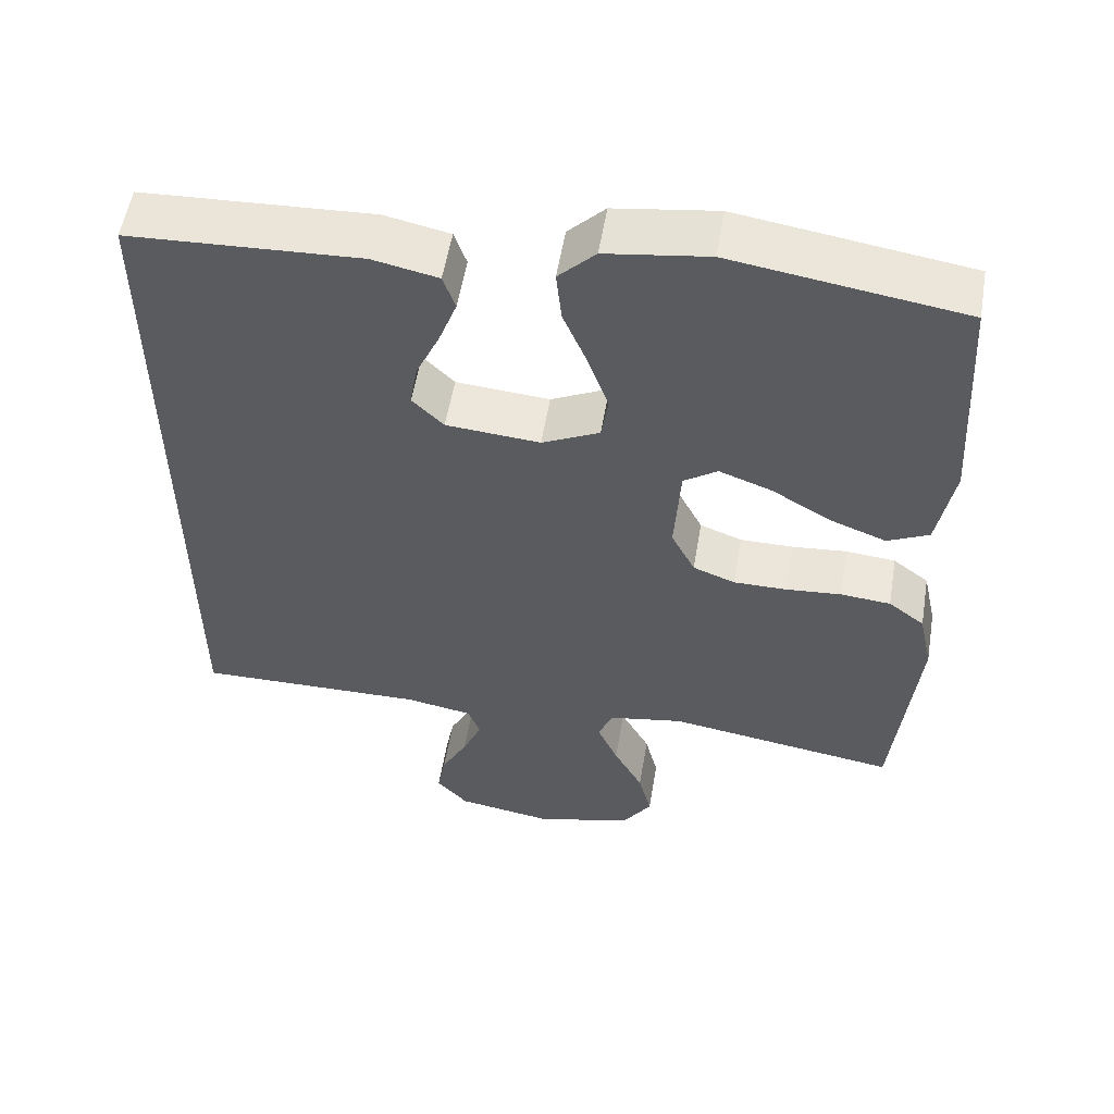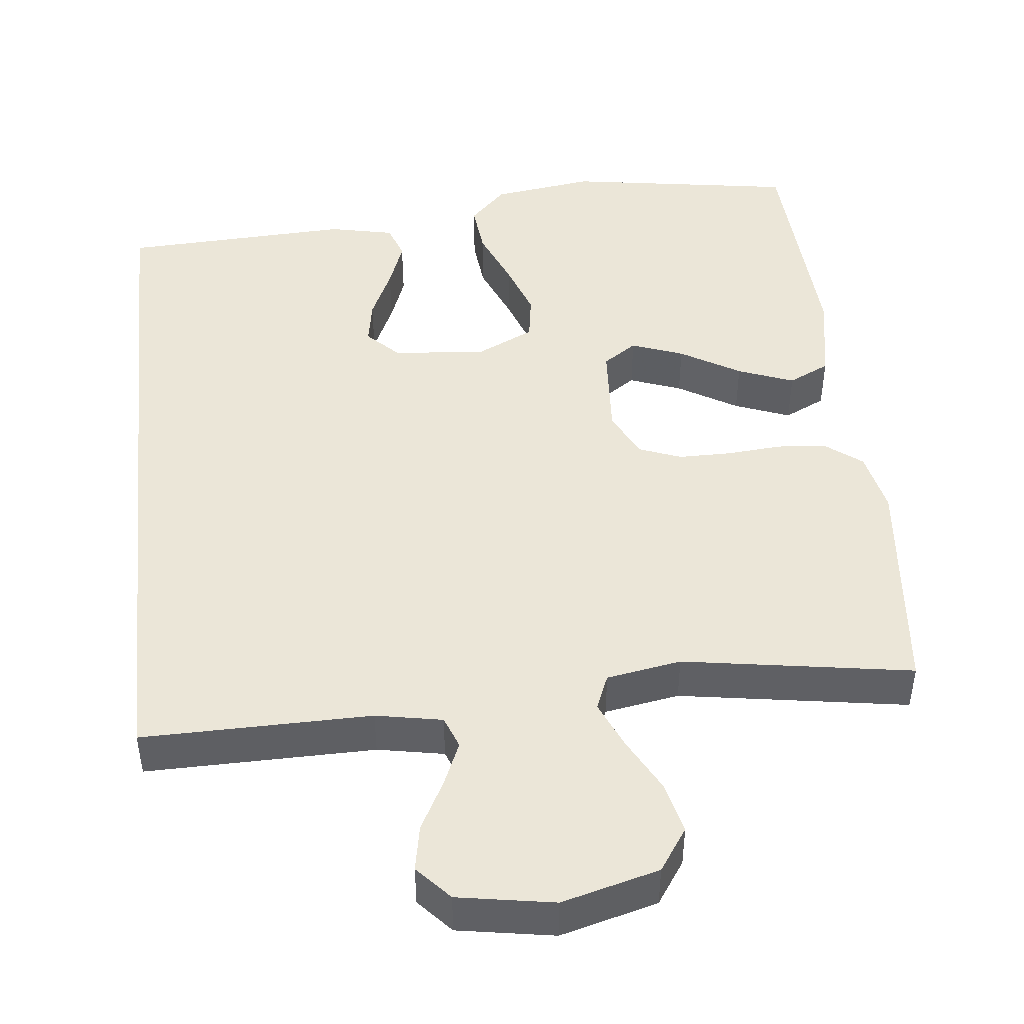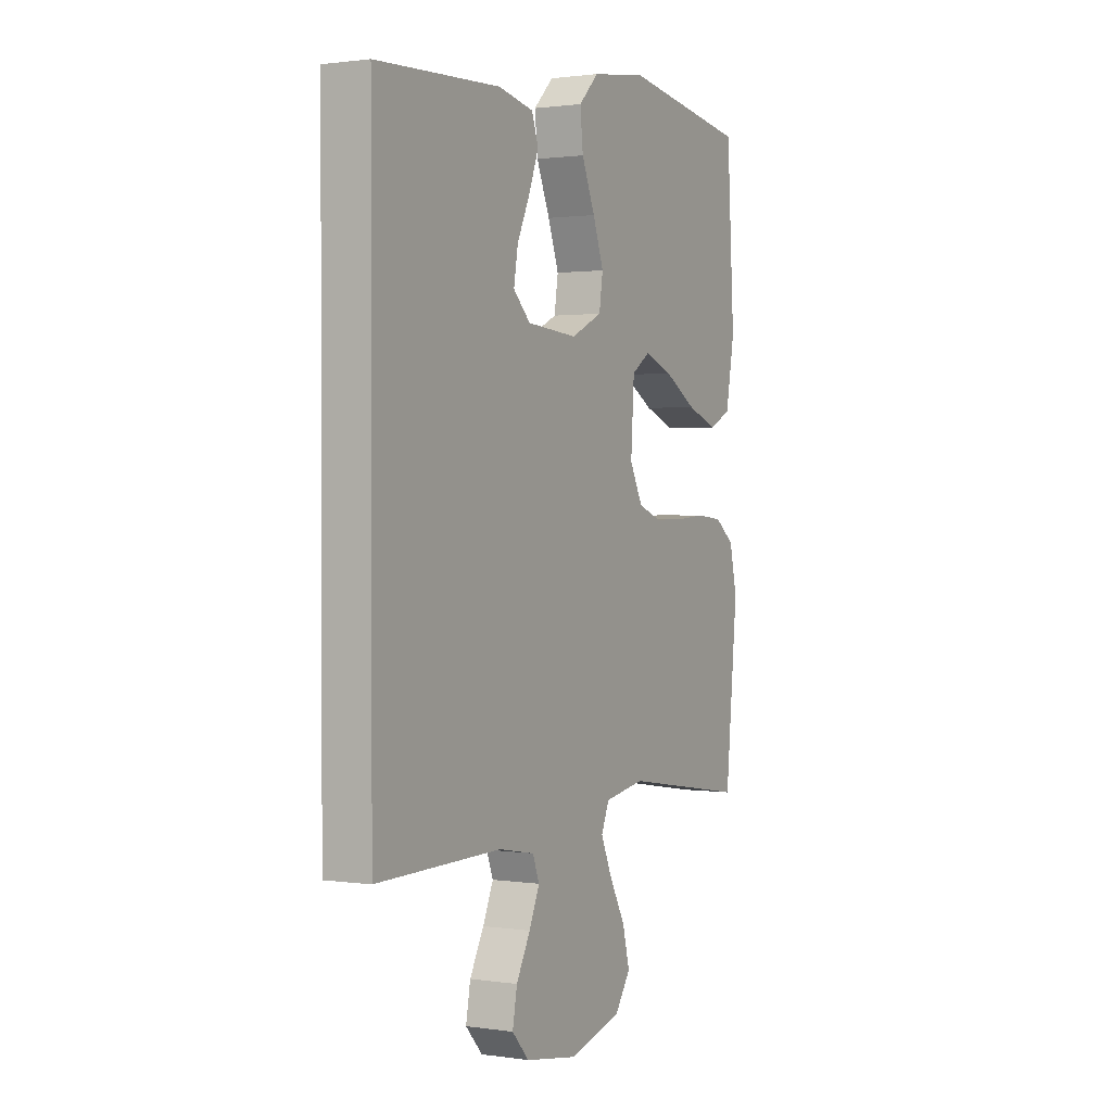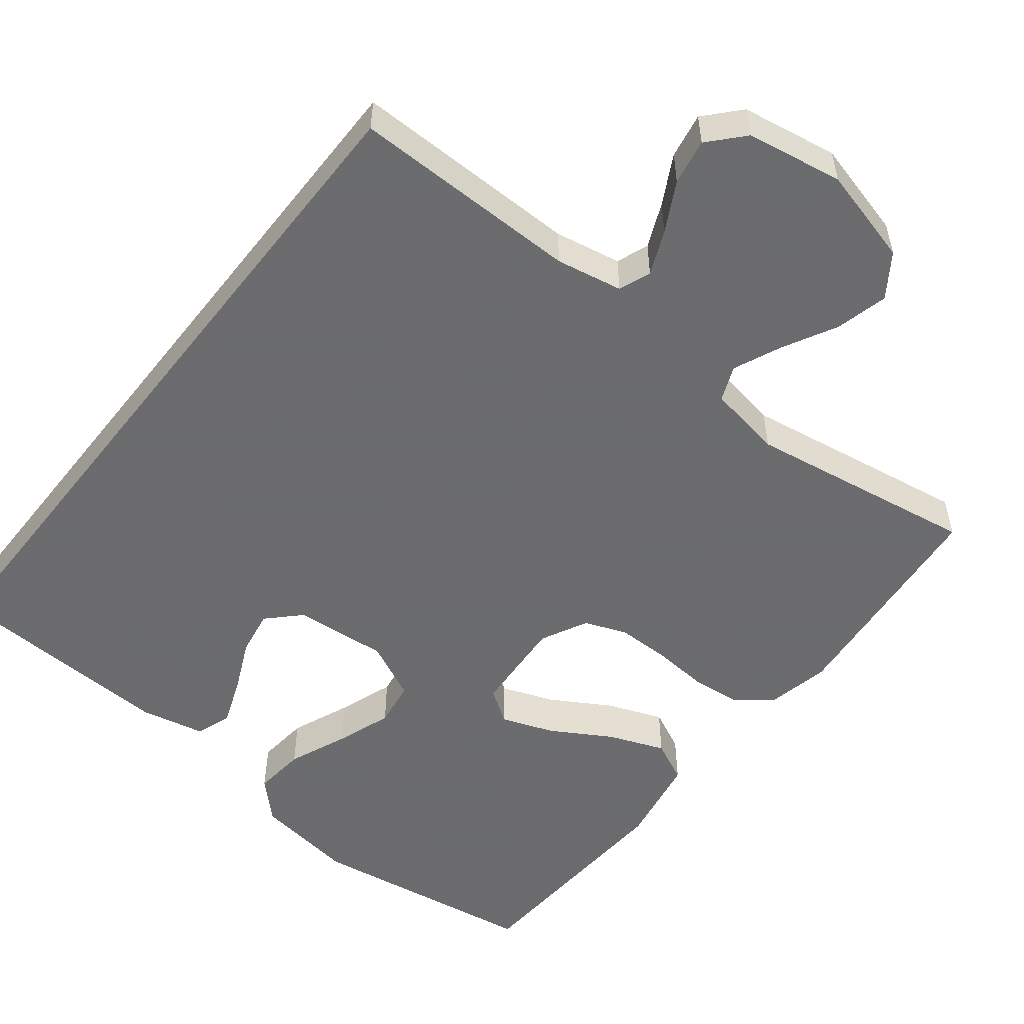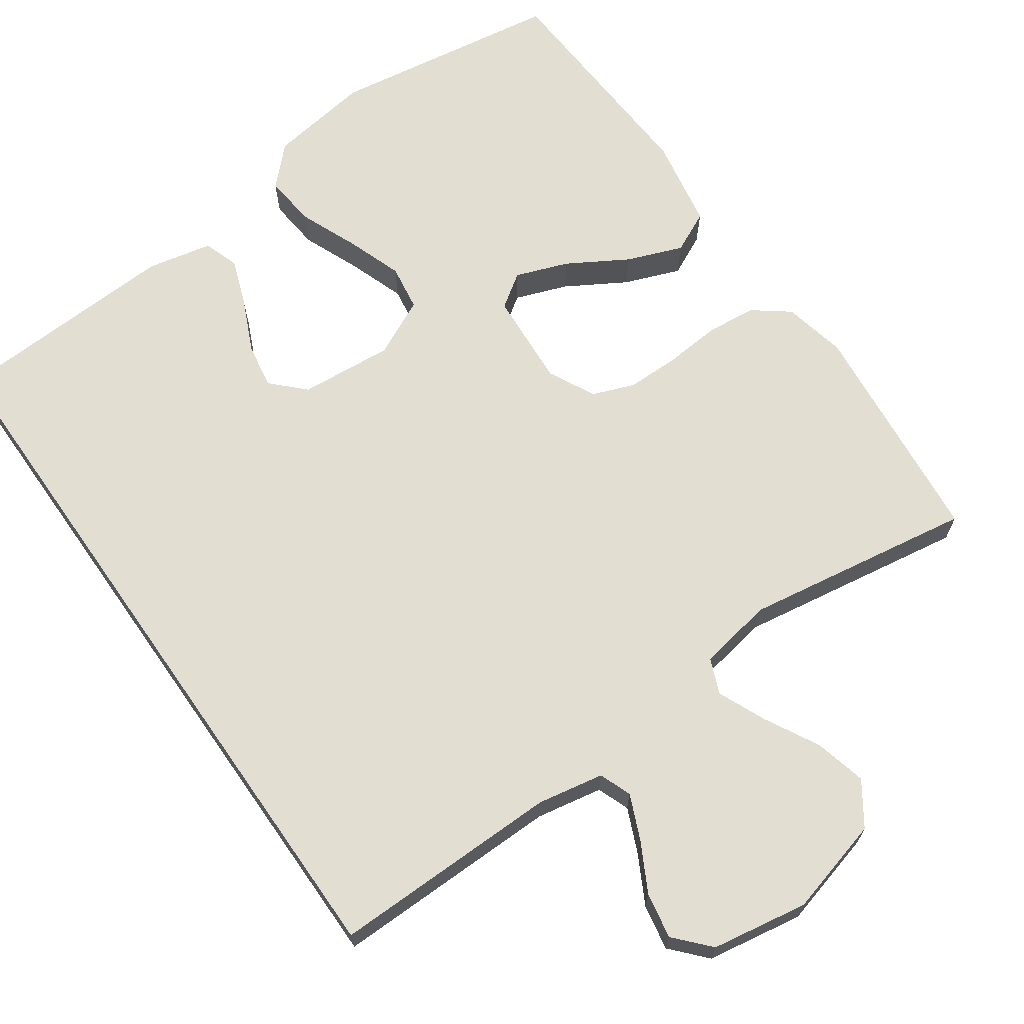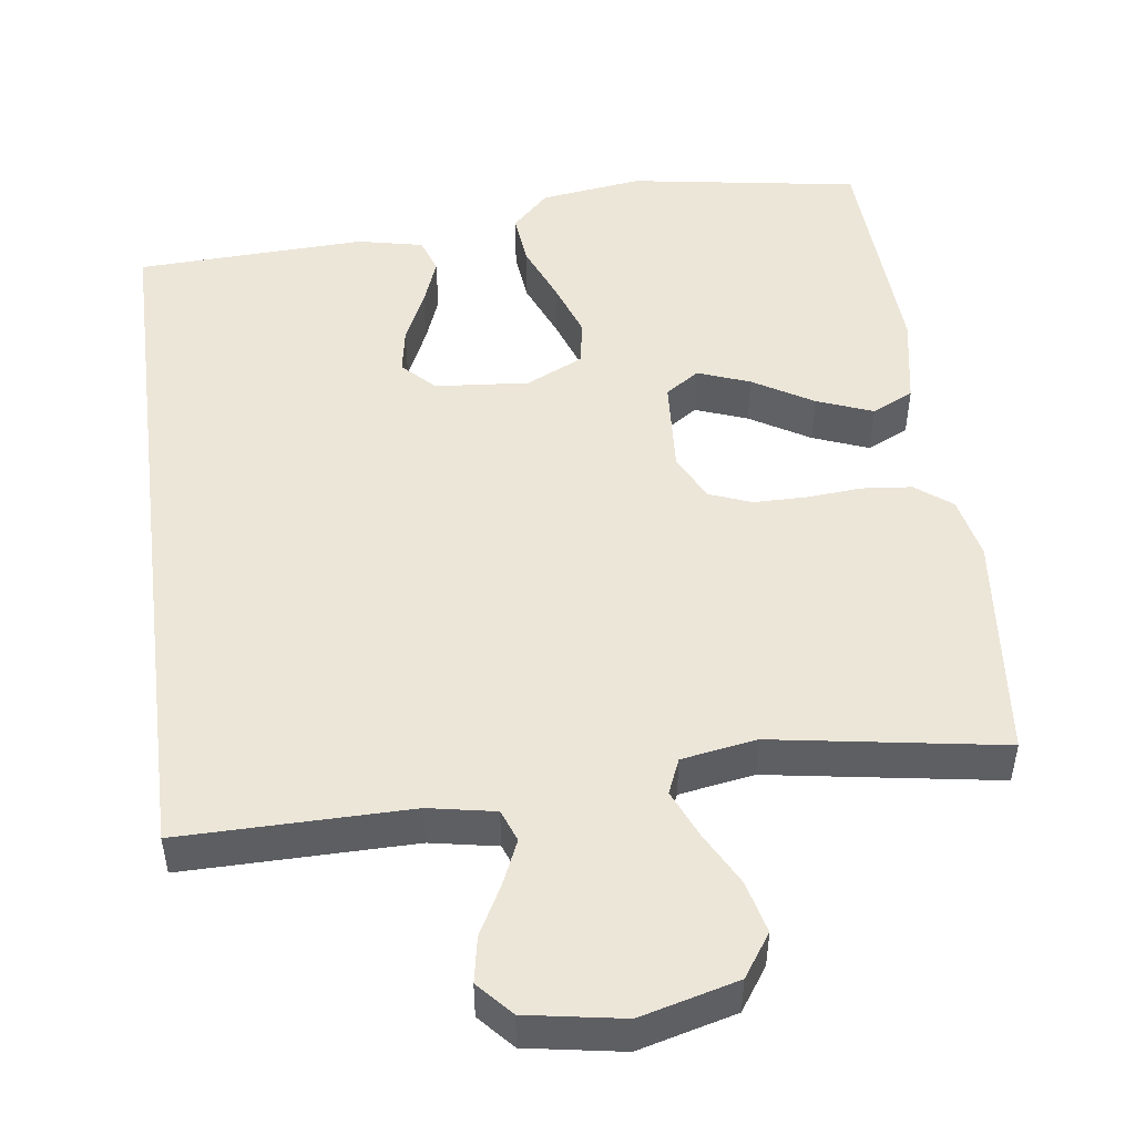
<metadata>
{"format":"obj","ext":"obj","renderer":"f3d","projection":"perspective","resolution":1024,"background":"white","views":[{"elev":55.1,"azim":-170.5,"up":"+Z"},{"elev":46.3,"azim":174.0,"up":"+Y"},{"elev":1.1,"azim":118.5,"up":"+Z"},{"elev":-53.5,"azim":141.9,"up":"+Y"},{"elev":67.6,"azim":145.0,"up":"+Y"},{"elev":49.3,"azim":172.7,"up":"+Y"}]}
</metadata>
<code>
v -0.5 0.07 0.5
v -0.2 0.07 0.546
v -0.067 0.07 0.527
v -0.019 0.07 0.479
v -0.026 0.07 0.411
v -0.058 0.07 0.334
v -0.084 0.07 0.261
v -0.075 0.07 0.201
v 0 0.07 0.165
v 0.122 0.07 0.175
v 0.163 0.07 0.216
v 0.153 0.07 0.275
v 0.122 0.07 0.343
v 0.099 0.07 0.405
v 0.115 0.07 0.451
v 0.2 0.07 0.469
v 0.5 0.07 0.455
v 0.5 0.07 -0.505
v 0.2 0.07 -0.501
v 0.113 0.07 -0.517
v 0.097 0.07 -0.559
v 0.122 0.07 -0.617
v 0.156 0.07 -0.681
v 0.167 0.07 -0.741
v 0.126 0.07 -0.786
v 0 0.07 -0.807
v -0.127 0.07 -0.773
v -0.165 0.07 -0.717
v -0.148 0.07 -0.649
v -0.11 0.07 -0.578
v -0.083 0.07 -0.516
v -0.102 0.07 -0.47
v -0.2 0.07 -0.453
v -0.5 0.07 -0.5
v -0.529 0.07 -0.2
v -0.511 0.07 -0.118
v -0.464 0.07 -0.082
v -0.399 0.07 -0.076
v -0.327 0.07 -0.082
v -0.258 0.07 -0.082
v -0.203 0.07 -0.061
v -0.172 0.07 0
v -0.18 0.07 0.125
v -0.224 0.07 0.155
v -0.292 0.07 0.13
v -0.37 0.07 0.084
v -0.443 0.07 0.056
v -0.497 0.07 0.082
v -0.518 0.07 0.2
v -0.5 0 0.5
v -0.2 0 0.546
v -0.067 0 0.527
v -0.019 0 0.479
v -0.026 0 0.411
v -0.058 0 0.334
v -0.084 0 0.261
v -0.075 0 0.201
v 0 0 0.165
v 0.122 0 0.175
v 0.163 0 0.216
v 0.153 0 0.275
v 0.122 0 0.343
v 0.099 0 0.405
v 0.115 0 0.451
v 0.2 0 0.469
v 0.5 0 0.455
v 0.5 0 -0.505
v 0.2 0 -0.501
v 0.113 0 -0.517
v 0.097 0 -0.559
v 0.122 0 -0.617
v 0.156 0 -0.681
v 0.167 0 -0.741
v 0.126 0 -0.786
v 0 0 -0.807
v -0.127 0 -0.773
v -0.165 0 -0.717
v -0.148 0 -0.649
v -0.11 0 -0.578
v -0.083 0 -0.516
v -0.102 0 -0.47
v -0.2 0 -0.453
v -0.5 0 -0.5
v -0.529 0 -0.2
v -0.511 0 -0.118
v -0.464 0 -0.082
v -0.399 0 -0.076
v -0.327 0 -0.082
v -0.258 0 -0.082
v -0.203 0 -0.061
v -0.172 0 0
v -0.18 0 0.125
v -0.224 0 0.155
v -0.292 0 0.13
v -0.37 0 0.084
v -0.443 0 0.056
v -0.497 0 0.082
v -0.518 0 0.2
f 4 5 6
f 3 4 6
f 2 3 6
f 1 2 6
f 49 1 6
f 48 49 6
f 47 48 6
f 46 47 6
f 45 46 6
f 44 45 6 7
f 43 44 7 8
f 42 43 8 9
f 41 42 9 10
f 37 38 39
f 36 37 39
f 35 36 39
f 34 35 39
f 33 34 39
f 32 33 39 40
f 31 32 40 41
f 28 29 30
f 27 28 30
f 26 27 30
f 25 26 30
f 24 25 30
f 23 24 30
f 22 23 30
f 21 22 30 31
f 31 41 10
f 21 31 10
f 20 21 10
f 17 18 19
f 15 16 17
f 14 15 17
f 13 14 17
f 12 13 17
f 11 12 17
f 17 19 20
f 11 17 20
f 10 11 20
f 55 54 53
f 55 53 52
f 55 52 51
f 55 51 50
f 55 50 98
f 55 98 97
f 55 97 96
f 55 96 95
f 55 95 94
f 56 55 94 93
f 57 56 93 92
f 58 57 92 91
f 59 58 91 90
f 88 87 86
f 88 86 85
f 88 85 84
f 88 84 83
f 88 83 82
f 89 88 82 81
f 90 89 81 80
f 79 78 77
f 79 77 76
f 79 76 75
f 79 75 74
f 79 74 73
f 79 73 72
f 79 72 71
f 80 79 71 70
f 59 90 80
f 59 80 70
f 59 70 69
f 68 67 66
f 66 65 64
f 66 64 63
f 66 63 62
f 66 62 61
f 66 61 60
f 69 68 66
f 69 66 60
f 69 60 59
f 1 50 51 2
f 2 51 52 3
f 3 52 53 4
f 4 53 54 5
f 5 54 55 6
f 6 55 56 7
f 7 56 57 8
f 8 57 58 9
f 9 58 59 10
f 10 59 60 11
f 11 60 61 12
f 12 61 62 13
f 13 62 63 14
f 14 63 64 15
f 15 64 65 16
f 16 65 66 17
f 17 66 67 18
f 18 67 68 19
f 19 68 69 20
f 20 69 70 21
f 21 70 71 22
f 22 71 72 23
f 23 72 73 24
f 24 73 74 25
f 25 74 75 26
f 26 75 76 27
f 27 76 77 28
f 28 77 78 29
f 29 78 79 30
f 30 79 80 31
f 31 80 81 32
f 32 81 82 33
f 33 82 83 34
f 34 83 84 35
f 35 84 85 36
f 36 85 86 37
f 37 86 87 38
f 38 87 88 39
f 39 88 89 40
f 40 89 90 41
f 41 90 91 42
f 42 91 92 43
f 43 92 93 44
f 44 93 94 45
f 45 94 95 46
f 46 95 96 47
f 47 96 97 48
f 48 97 98 49
f 49 98 50 1

</code>
